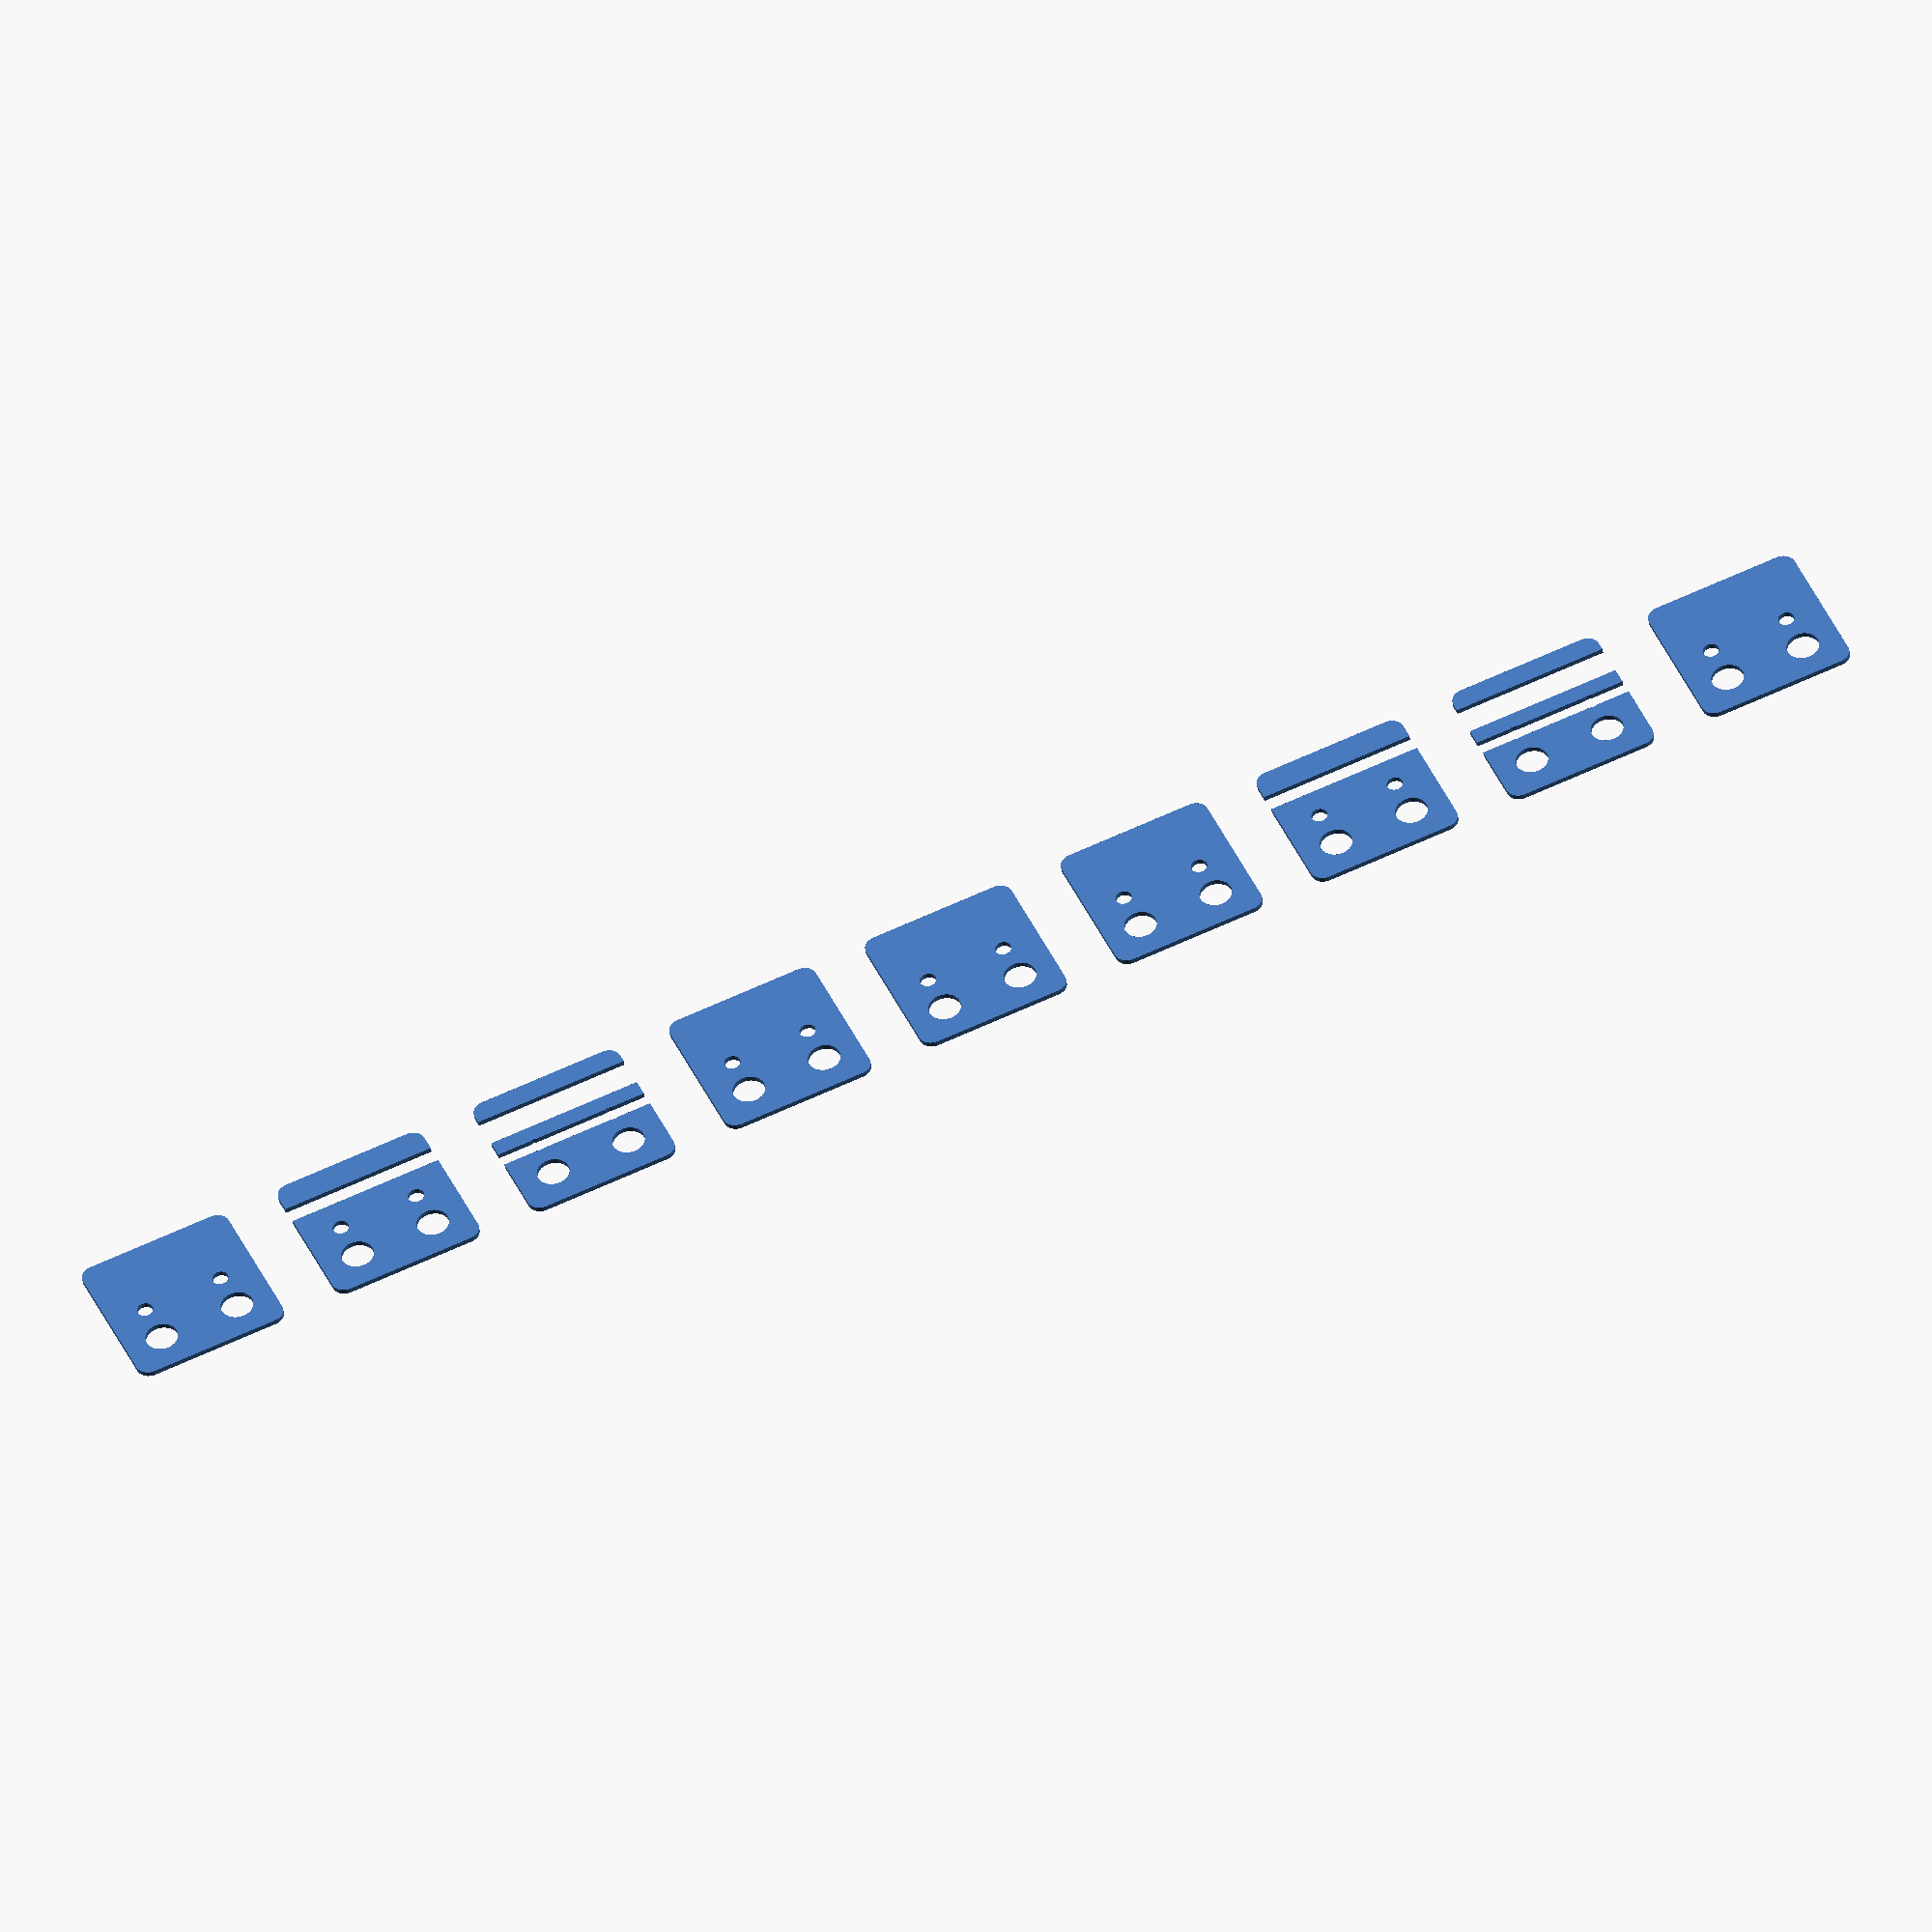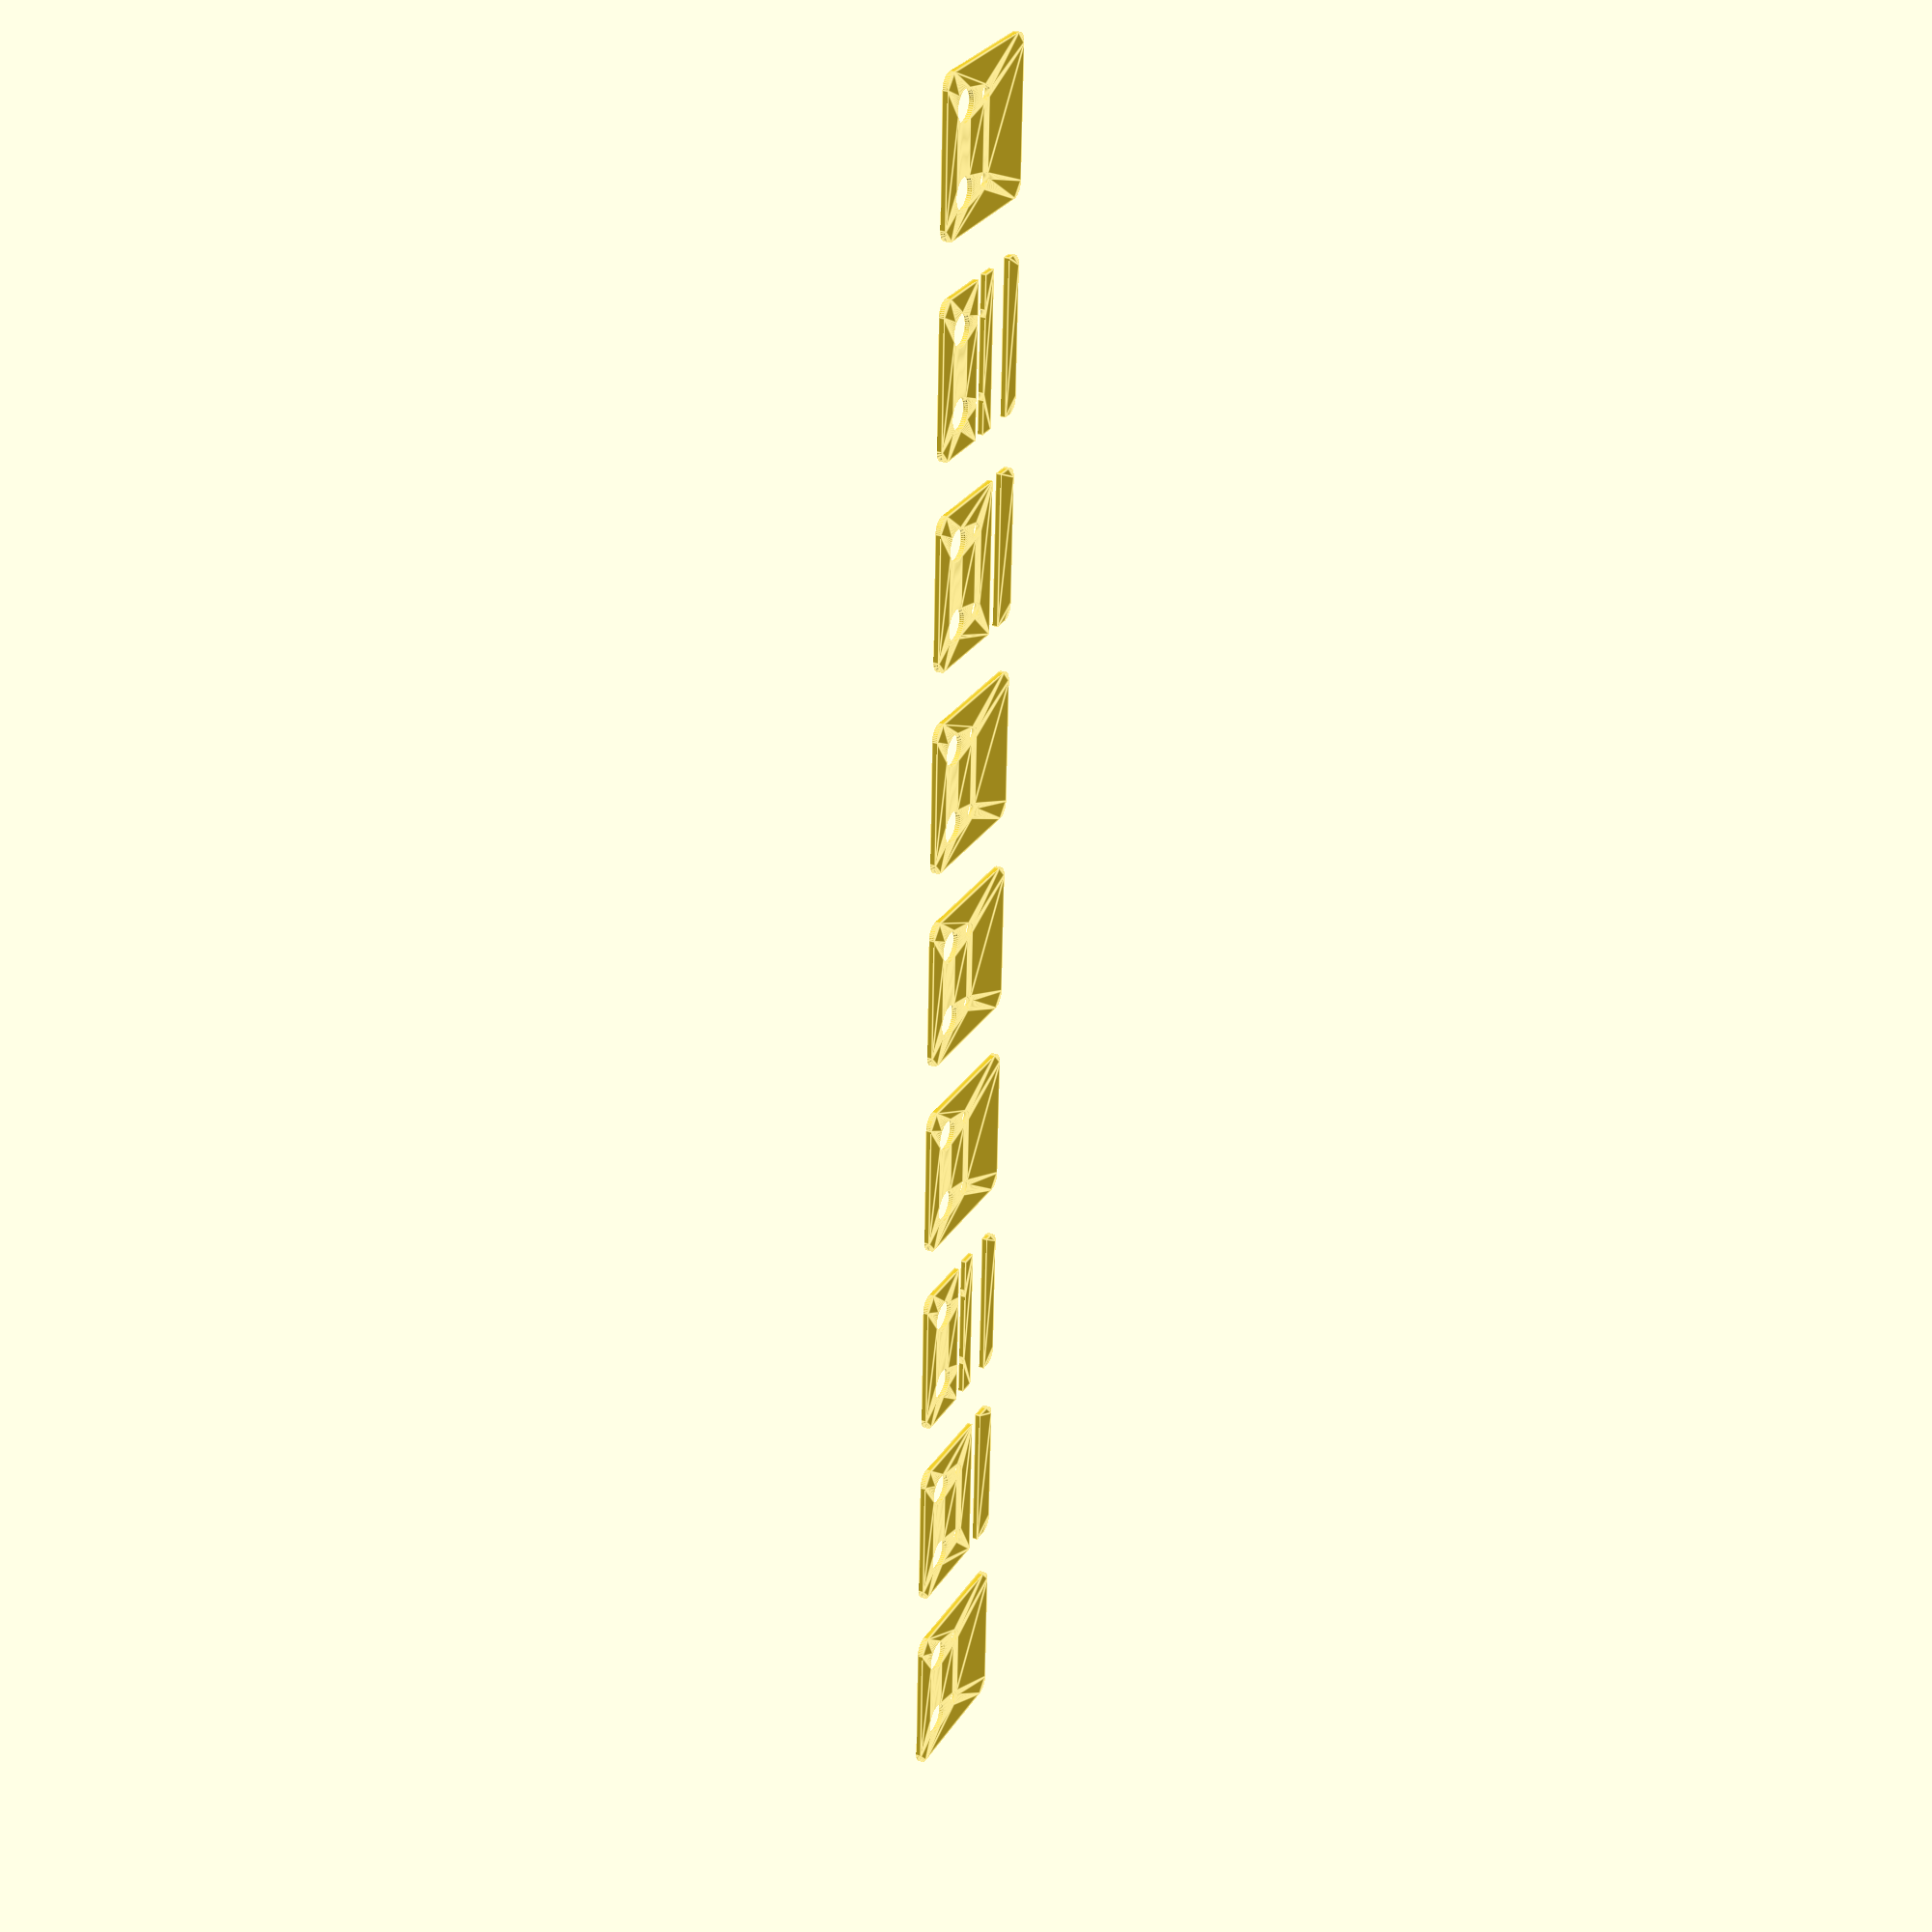
<openscad>
$fn = 50;


union() {
	translate(v = [0, 0, 0]) {
		projection() {
			intersection() {
				translate(v = [-500, -500, -13.0000000000]) {
					cube(size = [1000, 1000, 0.1000000000]);
				}
				difference() {
					union() {
						*color(alpha = 1.0000000000, c = "gray") {
							translate(v = [0, 7, 0]) {
								linear_extrude(height = 1) {
									text(font = "Arial:style=Bold", halign = "center", size = 4.5000000000, text = "COMMENT plate main", valign = "center");
								}
							}
						}
						translate(v = [0, 0, -14.5000000000]) {
							hull() {
								translate(v = [-12.0000000000, 12.0000000000, 0]) {
									cylinder(h = 29, r = 2.5000000000);
								}
								translate(v = [12.0000000000, 12.0000000000, 0]) {
									cylinder(h = 29, r = 2.5000000000);
								}
								translate(v = [-12.0000000000, -12.0000000000, 0]) {
									cylinder(h = 29, r = 2.5000000000);
								}
								translate(v = [12.0000000000, -12.0000000000, 0]) {
									cylinder(h = 29, r = 2.5000000000);
								}
							}
						}
					}
					union() {
						translate(v = [7.5000000000, -7.5000000000, -7.5000000000]) {
							rotate(a = [0, 0, 0]) {
								difference() {
									union() {
										translate(v = [0, 0, -125.0000000000]) {
											cylinder(h = 250, r = 3.0000000000);
										}
									}
									union();
								}
							}
						}
						translate(v = [7.5000000000, -7.5000000000, 7.5000000000]) {
							rotate(a = [0, 0, 0]) {
								difference() {
									union() {
										translate(v = [0, 0, -125.0000000000]) {
											cylinder(h = 250, r = 3.0000000000);
										}
									}
									union();
								}
							}
						}
						translate(v = [7.5000000000, 7.5000000000, -7.5000000000]) {
							rotate(a = [0, 0, 0]) {
								difference() {
									union() {
										translate(v = [0, 0, -125.0000000000]) {
											cylinder(h = 250, r = 3.0000000000);
										}
									}
									union();
								}
							}
						}
						translate(v = [7.5000000000, 7.5000000000, 7.5000000000]) {
							rotate(a = [0, 0, 0]) {
								difference() {
									union() {
										translate(v = [0, 0, -125.0000000000]) {
											cylinder(h = 250, r = 3.0000000000);
										}
									}
									union();
								}
							}
						}
						translate(v = [-7.5000000000, -7.5000000000, -7.5000000000]) {
							rotate(a = [90, 0, 0]) {
								difference() {
									union() {
										translate(v = [0, 0, -125.0000000000]) {
											cylinder(h = 250, r = 3.0000000000);
										}
									}
									union();
								}
							}
						}
						translate(v = [-7.5000000000, -7.5000000000, 7.5000000000]) {
							rotate(a = [90, 0, 0]) {
								difference() {
									union() {
										translate(v = [0, 0, -125.0000000000]) {
											cylinder(h = 250, r = 3.0000000000);
										}
									}
									union();
								}
							}
						}
						translate(v = [-7.5000000000, 7.5000000000, -7.5000000000]) {
							rotate(a = [90, 0, 0]) {
								difference() {
									union() {
										translate(v = [0, 0, -125.0000000000]) {
											cylinder(h = 250, r = 3.0000000000);
										}
									}
									union();
								}
							}
						}
						translate(v = [-7.5000000000, 7.5000000000, 7.5000000000]) {
							rotate(a = [90, 0, 0]) {
								difference() {
									union() {
										translate(v = [0, 0, -125.0000000000]) {
											cylinder(h = 250, r = 3.0000000000);
										}
									}
									union();
								}
							}
						}
						translate(v = [0.0000000000, -7.5000000000, -7.5000000000]) {
							rotate(a = [0, 0, 0]) {
								difference() {
									union() {
										translate(v = [0, 0, -125.0000000000]) {
											cylinder(h = 250, r = 1.5000000000);
										}
									}
									union();
								}
							}
						}
						translate(v = [0.0000000000, -7.5000000000, 7.5000000000]) {
							rotate(a = [0, 0, 0]) {
								difference() {
									union() {
										translate(v = [0, 0, -125.0000000000]) {
											cylinder(h = 250, r = 1.5000000000);
										}
									}
									union();
								}
							}
						}
						translate(v = [0.0000000000, 7.5000000000, -7.5000000000]) {
							rotate(a = [0, 0, 0]) {
								difference() {
									union() {
										translate(v = [0, 0, -125.0000000000]) {
											cylinder(h = 250, r = 1.5000000000);
										}
									}
									union();
								}
							}
						}
						translate(v = [0.0000000000, 7.5000000000, 7.5000000000]) {
							rotate(a = [0, 0, 0]) {
								difference() {
									union() {
										translate(v = [0, 0, -125.0000000000]) {
											cylinder(h = 250, r = 1.5000000000);
										}
									}
									union();
								}
							}
						}
						translate(v = [0.0000000000, -7.5000000000, -7.5000000000]) {
							rotate(a = [90, 0, 0]) {
								difference() {
									union() {
										translate(v = [0, 0, -125.0000000000]) {
											cylinder(h = 250, r = 1.5000000000);
										}
									}
									union();
								}
							}
						}
						translate(v = [0.0000000000, -7.5000000000, 7.5000000000]) {
							rotate(a = [90, 0, 0]) {
								difference() {
									union() {
										translate(v = [0, 0, -125.0000000000]) {
											cylinder(h = 250, r = 1.5000000000);
										}
									}
									union();
								}
							}
						}
						translate(v = [0.0000000000, 7.5000000000, -7.5000000000]) {
							rotate(a = [90, 0, 0]) {
								difference() {
									union() {
										translate(v = [0, 0, -125.0000000000]) {
											cylinder(h = 250, r = 1.5000000000);
										}
									}
									union();
								}
							}
						}
						translate(v = [0.0000000000, 7.5000000000, 7.5000000000]) {
							rotate(a = [90, 0, 0]) {
								difference() {
									union() {
										translate(v = [0, 0, -125.0000000000]) {
											cylinder(h = 250, r = 1.5000000000);
										}
									}
									union();
								}
							}
						}
					}
				}
			}
		}
	}
	translate(v = [0, 39, 0]) {
		projection() {
			intersection() {
				translate(v = [-500, -500, -10.0000000000]) {
					cube(size = [1000, 1000, 0.1000000000]);
				}
				difference() {
					union() {
						*color(alpha = 1.0000000000, c = "gray") {
							translate(v = [0, 7, 0]) {
								linear_extrude(height = 1) {
									text(font = "Arial:style=Bold", halign = "center", size = 4.5000000000, text = "COMMENT plate main", valign = "center");
								}
							}
						}
						translate(v = [0, 0, -14.5000000000]) {
							hull() {
								translate(v = [-12.0000000000, 12.0000000000, 0]) {
									cylinder(h = 29, r = 2.5000000000);
								}
								translate(v = [12.0000000000, 12.0000000000, 0]) {
									cylinder(h = 29, r = 2.5000000000);
								}
								translate(v = [-12.0000000000, -12.0000000000, 0]) {
									cylinder(h = 29, r = 2.5000000000);
								}
								translate(v = [12.0000000000, -12.0000000000, 0]) {
									cylinder(h = 29, r = 2.5000000000);
								}
							}
						}
					}
					union() {
						translate(v = [7.5000000000, -7.5000000000, -7.5000000000]) {
							rotate(a = [0, 0, 0]) {
								difference() {
									union() {
										translate(v = [0, 0, -125.0000000000]) {
											cylinder(h = 250, r = 3.0000000000);
										}
									}
									union();
								}
							}
						}
						translate(v = [7.5000000000, -7.5000000000, 7.5000000000]) {
							rotate(a = [0, 0, 0]) {
								difference() {
									union() {
										translate(v = [0, 0, -125.0000000000]) {
											cylinder(h = 250, r = 3.0000000000);
										}
									}
									union();
								}
							}
						}
						translate(v = [7.5000000000, 7.5000000000, -7.5000000000]) {
							rotate(a = [0, 0, 0]) {
								difference() {
									union() {
										translate(v = [0, 0, -125.0000000000]) {
											cylinder(h = 250, r = 3.0000000000);
										}
									}
									union();
								}
							}
						}
						translate(v = [7.5000000000, 7.5000000000, 7.5000000000]) {
							rotate(a = [0, 0, 0]) {
								difference() {
									union() {
										translate(v = [0, 0, -125.0000000000]) {
											cylinder(h = 250, r = 3.0000000000);
										}
									}
									union();
								}
							}
						}
						translate(v = [-7.5000000000, -7.5000000000, -7.5000000000]) {
							rotate(a = [90, 0, 0]) {
								difference() {
									union() {
										translate(v = [0, 0, -125.0000000000]) {
											cylinder(h = 250, r = 3.0000000000);
										}
									}
									union();
								}
							}
						}
						translate(v = [-7.5000000000, -7.5000000000, 7.5000000000]) {
							rotate(a = [90, 0, 0]) {
								difference() {
									union() {
										translate(v = [0, 0, -125.0000000000]) {
											cylinder(h = 250, r = 3.0000000000);
										}
									}
									union();
								}
							}
						}
						translate(v = [-7.5000000000, 7.5000000000, -7.5000000000]) {
							rotate(a = [90, 0, 0]) {
								difference() {
									union() {
										translate(v = [0, 0, -125.0000000000]) {
											cylinder(h = 250, r = 3.0000000000);
										}
									}
									union();
								}
							}
						}
						translate(v = [-7.5000000000, 7.5000000000, 7.5000000000]) {
							rotate(a = [90, 0, 0]) {
								difference() {
									union() {
										translate(v = [0, 0, -125.0000000000]) {
											cylinder(h = 250, r = 3.0000000000);
										}
									}
									union();
								}
							}
						}
						translate(v = [0.0000000000, -7.5000000000, -7.5000000000]) {
							rotate(a = [0, 0, 0]) {
								difference() {
									union() {
										translate(v = [0, 0, -125.0000000000]) {
											cylinder(h = 250, r = 1.5000000000);
										}
									}
									union();
								}
							}
						}
						translate(v = [0.0000000000, -7.5000000000, 7.5000000000]) {
							rotate(a = [0, 0, 0]) {
								difference() {
									union() {
										translate(v = [0, 0, -125.0000000000]) {
											cylinder(h = 250, r = 1.5000000000);
										}
									}
									union();
								}
							}
						}
						translate(v = [0.0000000000, 7.5000000000, -7.5000000000]) {
							rotate(a = [0, 0, 0]) {
								difference() {
									union() {
										translate(v = [0, 0, -125.0000000000]) {
											cylinder(h = 250, r = 1.5000000000);
										}
									}
									union();
								}
							}
						}
						translate(v = [0.0000000000, 7.5000000000, 7.5000000000]) {
							rotate(a = [0, 0, 0]) {
								difference() {
									union() {
										translate(v = [0, 0, -125.0000000000]) {
											cylinder(h = 250, r = 1.5000000000);
										}
									}
									union();
								}
							}
						}
						translate(v = [0.0000000000, -7.5000000000, -7.5000000000]) {
							rotate(a = [90, 0, 0]) {
								difference() {
									union() {
										translate(v = [0, 0, -125.0000000000]) {
											cylinder(h = 250, r = 1.5000000000);
										}
									}
									union();
								}
							}
						}
						translate(v = [0.0000000000, -7.5000000000, 7.5000000000]) {
							rotate(a = [90, 0, 0]) {
								difference() {
									union() {
										translate(v = [0, 0, -125.0000000000]) {
											cylinder(h = 250, r = 1.5000000000);
										}
									}
									union();
								}
							}
						}
						translate(v = [0.0000000000, 7.5000000000, -7.5000000000]) {
							rotate(a = [90, 0, 0]) {
								difference() {
									union() {
										translate(v = [0, 0, -125.0000000000]) {
											cylinder(h = 250, r = 1.5000000000);
										}
									}
									union();
								}
							}
						}
						translate(v = [0.0000000000, 7.5000000000, 7.5000000000]) {
							rotate(a = [90, 0, 0]) {
								difference() {
									union() {
										translate(v = [0, 0, -125.0000000000]) {
											cylinder(h = 250, r = 1.5000000000);
										}
									}
									union();
								}
							}
						}
					}
				}
			}
		}
	}
	translate(v = [0, 78, 0]) {
		projection() {
			intersection() {
				translate(v = [-500, -500, -7.0000000000]) {
					cube(size = [1000, 1000, 0.1000000000]);
				}
				difference() {
					union() {
						*color(alpha = 1.0000000000, c = "gray") {
							translate(v = [0, 7, 0]) {
								linear_extrude(height = 1) {
									text(font = "Arial:style=Bold", halign = "center", size = 4.5000000000, text = "COMMENT plate main", valign = "center");
								}
							}
						}
						translate(v = [0, 0, -14.5000000000]) {
							hull() {
								translate(v = [-12.0000000000, 12.0000000000, 0]) {
									cylinder(h = 29, r = 2.5000000000);
								}
								translate(v = [12.0000000000, 12.0000000000, 0]) {
									cylinder(h = 29, r = 2.5000000000);
								}
								translate(v = [-12.0000000000, -12.0000000000, 0]) {
									cylinder(h = 29, r = 2.5000000000);
								}
								translate(v = [12.0000000000, -12.0000000000, 0]) {
									cylinder(h = 29, r = 2.5000000000);
								}
							}
						}
					}
					union() {
						translate(v = [7.5000000000, -7.5000000000, -7.5000000000]) {
							rotate(a = [0, 0, 0]) {
								difference() {
									union() {
										translate(v = [0, 0, -125.0000000000]) {
											cylinder(h = 250, r = 3.0000000000);
										}
									}
									union();
								}
							}
						}
						translate(v = [7.5000000000, -7.5000000000, 7.5000000000]) {
							rotate(a = [0, 0, 0]) {
								difference() {
									union() {
										translate(v = [0, 0, -125.0000000000]) {
											cylinder(h = 250, r = 3.0000000000);
										}
									}
									union();
								}
							}
						}
						translate(v = [7.5000000000, 7.5000000000, -7.5000000000]) {
							rotate(a = [0, 0, 0]) {
								difference() {
									union() {
										translate(v = [0, 0, -125.0000000000]) {
											cylinder(h = 250, r = 3.0000000000);
										}
									}
									union();
								}
							}
						}
						translate(v = [7.5000000000, 7.5000000000, 7.5000000000]) {
							rotate(a = [0, 0, 0]) {
								difference() {
									union() {
										translate(v = [0, 0, -125.0000000000]) {
											cylinder(h = 250, r = 3.0000000000);
										}
									}
									union();
								}
							}
						}
						translate(v = [-7.5000000000, -7.5000000000, -7.5000000000]) {
							rotate(a = [90, 0, 0]) {
								difference() {
									union() {
										translate(v = [0, 0, -125.0000000000]) {
											cylinder(h = 250, r = 3.0000000000);
										}
									}
									union();
								}
							}
						}
						translate(v = [-7.5000000000, -7.5000000000, 7.5000000000]) {
							rotate(a = [90, 0, 0]) {
								difference() {
									union() {
										translate(v = [0, 0, -125.0000000000]) {
											cylinder(h = 250, r = 3.0000000000);
										}
									}
									union();
								}
							}
						}
						translate(v = [-7.5000000000, 7.5000000000, -7.5000000000]) {
							rotate(a = [90, 0, 0]) {
								difference() {
									union() {
										translate(v = [0, 0, -125.0000000000]) {
											cylinder(h = 250, r = 3.0000000000);
										}
									}
									union();
								}
							}
						}
						translate(v = [-7.5000000000, 7.5000000000, 7.5000000000]) {
							rotate(a = [90, 0, 0]) {
								difference() {
									union() {
										translate(v = [0, 0, -125.0000000000]) {
											cylinder(h = 250, r = 3.0000000000);
										}
									}
									union();
								}
							}
						}
						translate(v = [0.0000000000, -7.5000000000, -7.5000000000]) {
							rotate(a = [0, 0, 0]) {
								difference() {
									union() {
										translate(v = [0, 0, -125.0000000000]) {
											cylinder(h = 250, r = 1.5000000000);
										}
									}
									union();
								}
							}
						}
						translate(v = [0.0000000000, -7.5000000000, 7.5000000000]) {
							rotate(a = [0, 0, 0]) {
								difference() {
									union() {
										translate(v = [0, 0, -125.0000000000]) {
											cylinder(h = 250, r = 1.5000000000);
										}
									}
									union();
								}
							}
						}
						translate(v = [0.0000000000, 7.5000000000, -7.5000000000]) {
							rotate(a = [0, 0, 0]) {
								difference() {
									union() {
										translate(v = [0, 0, -125.0000000000]) {
											cylinder(h = 250, r = 1.5000000000);
										}
									}
									union();
								}
							}
						}
						translate(v = [0.0000000000, 7.5000000000, 7.5000000000]) {
							rotate(a = [0, 0, 0]) {
								difference() {
									union() {
										translate(v = [0, 0, -125.0000000000]) {
											cylinder(h = 250, r = 1.5000000000);
										}
									}
									union();
								}
							}
						}
						translate(v = [0.0000000000, -7.5000000000, -7.5000000000]) {
							rotate(a = [90, 0, 0]) {
								difference() {
									union() {
										translate(v = [0, 0, -125.0000000000]) {
											cylinder(h = 250, r = 1.5000000000);
										}
									}
									union();
								}
							}
						}
						translate(v = [0.0000000000, -7.5000000000, 7.5000000000]) {
							rotate(a = [90, 0, 0]) {
								difference() {
									union() {
										translate(v = [0, 0, -125.0000000000]) {
											cylinder(h = 250, r = 1.5000000000);
										}
									}
									union();
								}
							}
						}
						translate(v = [0.0000000000, 7.5000000000, -7.5000000000]) {
							rotate(a = [90, 0, 0]) {
								difference() {
									union() {
										translate(v = [0, 0, -125.0000000000]) {
											cylinder(h = 250, r = 1.5000000000);
										}
									}
									union();
								}
							}
						}
						translate(v = [0.0000000000, 7.5000000000, 7.5000000000]) {
							rotate(a = [90, 0, 0]) {
								difference() {
									union() {
										translate(v = [0, 0, -125.0000000000]) {
											cylinder(h = 250, r = 1.5000000000);
										}
									}
									union();
								}
							}
						}
					}
				}
			}
		}
	}
	translate(v = [0, 117, 0]) {
		projection() {
			intersection() {
				translate(v = [-500, -500, -4.0000000000]) {
					cube(size = [1000, 1000, 0.1000000000]);
				}
				difference() {
					union() {
						*color(alpha = 1.0000000000, c = "gray") {
							translate(v = [0, 7, 0]) {
								linear_extrude(height = 1) {
									text(font = "Arial:style=Bold", halign = "center", size = 4.5000000000, text = "COMMENT plate main", valign = "center");
								}
							}
						}
						translate(v = [0, 0, -14.5000000000]) {
							hull() {
								translate(v = [-12.0000000000, 12.0000000000, 0]) {
									cylinder(h = 29, r = 2.5000000000);
								}
								translate(v = [12.0000000000, 12.0000000000, 0]) {
									cylinder(h = 29, r = 2.5000000000);
								}
								translate(v = [-12.0000000000, -12.0000000000, 0]) {
									cylinder(h = 29, r = 2.5000000000);
								}
								translate(v = [12.0000000000, -12.0000000000, 0]) {
									cylinder(h = 29, r = 2.5000000000);
								}
							}
						}
					}
					union() {
						translate(v = [7.5000000000, -7.5000000000, -7.5000000000]) {
							rotate(a = [0, 0, 0]) {
								difference() {
									union() {
										translate(v = [0, 0, -125.0000000000]) {
											cylinder(h = 250, r = 3.0000000000);
										}
									}
									union();
								}
							}
						}
						translate(v = [7.5000000000, -7.5000000000, 7.5000000000]) {
							rotate(a = [0, 0, 0]) {
								difference() {
									union() {
										translate(v = [0, 0, -125.0000000000]) {
											cylinder(h = 250, r = 3.0000000000);
										}
									}
									union();
								}
							}
						}
						translate(v = [7.5000000000, 7.5000000000, -7.5000000000]) {
							rotate(a = [0, 0, 0]) {
								difference() {
									union() {
										translate(v = [0, 0, -125.0000000000]) {
											cylinder(h = 250, r = 3.0000000000);
										}
									}
									union();
								}
							}
						}
						translate(v = [7.5000000000, 7.5000000000, 7.5000000000]) {
							rotate(a = [0, 0, 0]) {
								difference() {
									union() {
										translate(v = [0, 0, -125.0000000000]) {
											cylinder(h = 250, r = 3.0000000000);
										}
									}
									union();
								}
							}
						}
						translate(v = [-7.5000000000, -7.5000000000, -7.5000000000]) {
							rotate(a = [90, 0, 0]) {
								difference() {
									union() {
										translate(v = [0, 0, -125.0000000000]) {
											cylinder(h = 250, r = 3.0000000000);
										}
									}
									union();
								}
							}
						}
						translate(v = [-7.5000000000, -7.5000000000, 7.5000000000]) {
							rotate(a = [90, 0, 0]) {
								difference() {
									union() {
										translate(v = [0, 0, -125.0000000000]) {
											cylinder(h = 250, r = 3.0000000000);
										}
									}
									union();
								}
							}
						}
						translate(v = [-7.5000000000, 7.5000000000, -7.5000000000]) {
							rotate(a = [90, 0, 0]) {
								difference() {
									union() {
										translate(v = [0, 0, -125.0000000000]) {
											cylinder(h = 250, r = 3.0000000000);
										}
									}
									union();
								}
							}
						}
						translate(v = [-7.5000000000, 7.5000000000, 7.5000000000]) {
							rotate(a = [90, 0, 0]) {
								difference() {
									union() {
										translate(v = [0, 0, -125.0000000000]) {
											cylinder(h = 250, r = 3.0000000000);
										}
									}
									union();
								}
							}
						}
						translate(v = [0.0000000000, -7.5000000000, -7.5000000000]) {
							rotate(a = [0, 0, 0]) {
								difference() {
									union() {
										translate(v = [0, 0, -125.0000000000]) {
											cylinder(h = 250, r = 1.5000000000);
										}
									}
									union();
								}
							}
						}
						translate(v = [0.0000000000, -7.5000000000, 7.5000000000]) {
							rotate(a = [0, 0, 0]) {
								difference() {
									union() {
										translate(v = [0, 0, -125.0000000000]) {
											cylinder(h = 250, r = 1.5000000000);
										}
									}
									union();
								}
							}
						}
						translate(v = [0.0000000000, 7.5000000000, -7.5000000000]) {
							rotate(a = [0, 0, 0]) {
								difference() {
									union() {
										translate(v = [0, 0, -125.0000000000]) {
											cylinder(h = 250, r = 1.5000000000);
										}
									}
									union();
								}
							}
						}
						translate(v = [0.0000000000, 7.5000000000, 7.5000000000]) {
							rotate(a = [0, 0, 0]) {
								difference() {
									union() {
										translate(v = [0, 0, -125.0000000000]) {
											cylinder(h = 250, r = 1.5000000000);
										}
									}
									union();
								}
							}
						}
						translate(v = [0.0000000000, -7.5000000000, -7.5000000000]) {
							rotate(a = [90, 0, 0]) {
								difference() {
									union() {
										translate(v = [0, 0, -125.0000000000]) {
											cylinder(h = 250, r = 1.5000000000);
										}
									}
									union();
								}
							}
						}
						translate(v = [0.0000000000, -7.5000000000, 7.5000000000]) {
							rotate(a = [90, 0, 0]) {
								difference() {
									union() {
										translate(v = [0, 0, -125.0000000000]) {
											cylinder(h = 250, r = 1.5000000000);
										}
									}
									union();
								}
							}
						}
						translate(v = [0.0000000000, 7.5000000000, -7.5000000000]) {
							rotate(a = [90, 0, 0]) {
								difference() {
									union() {
										translate(v = [0, 0, -125.0000000000]) {
											cylinder(h = 250, r = 1.5000000000);
										}
									}
									union();
								}
							}
						}
						translate(v = [0.0000000000, 7.5000000000, 7.5000000000]) {
							rotate(a = [90, 0, 0]) {
								difference() {
									union() {
										translate(v = [0, 0, -125.0000000000]) {
											cylinder(h = 250, r = 1.5000000000);
										}
									}
									union();
								}
							}
						}
					}
				}
			}
		}
	}
	translate(v = [0, 156, 0]) {
		projection() {
			intersection() {
				translate(v = [-500, -500, -1.0000000000]) {
					cube(size = [1000, 1000, 0.1000000000]);
				}
				difference() {
					union() {
						*color(alpha = 1.0000000000, c = "gray") {
							translate(v = [0, 7, 0]) {
								linear_extrude(height = 1) {
									text(font = "Arial:style=Bold", halign = "center", size = 4.5000000000, text = "COMMENT plate main", valign = "center");
								}
							}
						}
						translate(v = [0, 0, -14.5000000000]) {
							hull() {
								translate(v = [-12.0000000000, 12.0000000000, 0]) {
									cylinder(h = 29, r = 2.5000000000);
								}
								translate(v = [12.0000000000, 12.0000000000, 0]) {
									cylinder(h = 29, r = 2.5000000000);
								}
								translate(v = [-12.0000000000, -12.0000000000, 0]) {
									cylinder(h = 29, r = 2.5000000000);
								}
								translate(v = [12.0000000000, -12.0000000000, 0]) {
									cylinder(h = 29, r = 2.5000000000);
								}
							}
						}
					}
					union() {
						translate(v = [7.5000000000, -7.5000000000, -7.5000000000]) {
							rotate(a = [0, 0, 0]) {
								difference() {
									union() {
										translate(v = [0, 0, -125.0000000000]) {
											cylinder(h = 250, r = 3.0000000000);
										}
									}
									union();
								}
							}
						}
						translate(v = [7.5000000000, -7.5000000000, 7.5000000000]) {
							rotate(a = [0, 0, 0]) {
								difference() {
									union() {
										translate(v = [0, 0, -125.0000000000]) {
											cylinder(h = 250, r = 3.0000000000);
										}
									}
									union();
								}
							}
						}
						translate(v = [7.5000000000, 7.5000000000, -7.5000000000]) {
							rotate(a = [0, 0, 0]) {
								difference() {
									union() {
										translate(v = [0, 0, -125.0000000000]) {
											cylinder(h = 250, r = 3.0000000000);
										}
									}
									union();
								}
							}
						}
						translate(v = [7.5000000000, 7.5000000000, 7.5000000000]) {
							rotate(a = [0, 0, 0]) {
								difference() {
									union() {
										translate(v = [0, 0, -125.0000000000]) {
											cylinder(h = 250, r = 3.0000000000);
										}
									}
									union();
								}
							}
						}
						translate(v = [-7.5000000000, -7.5000000000, -7.5000000000]) {
							rotate(a = [90, 0, 0]) {
								difference() {
									union() {
										translate(v = [0, 0, -125.0000000000]) {
											cylinder(h = 250, r = 3.0000000000);
										}
									}
									union();
								}
							}
						}
						translate(v = [-7.5000000000, -7.5000000000, 7.5000000000]) {
							rotate(a = [90, 0, 0]) {
								difference() {
									union() {
										translate(v = [0, 0, -125.0000000000]) {
											cylinder(h = 250, r = 3.0000000000);
										}
									}
									union();
								}
							}
						}
						translate(v = [-7.5000000000, 7.5000000000, -7.5000000000]) {
							rotate(a = [90, 0, 0]) {
								difference() {
									union() {
										translate(v = [0, 0, -125.0000000000]) {
											cylinder(h = 250, r = 3.0000000000);
										}
									}
									union();
								}
							}
						}
						translate(v = [-7.5000000000, 7.5000000000, 7.5000000000]) {
							rotate(a = [90, 0, 0]) {
								difference() {
									union() {
										translate(v = [0, 0, -125.0000000000]) {
											cylinder(h = 250, r = 3.0000000000);
										}
									}
									union();
								}
							}
						}
						translate(v = [0.0000000000, -7.5000000000, -7.5000000000]) {
							rotate(a = [0, 0, 0]) {
								difference() {
									union() {
										translate(v = [0, 0, -125.0000000000]) {
											cylinder(h = 250, r = 1.5000000000);
										}
									}
									union();
								}
							}
						}
						translate(v = [0.0000000000, -7.5000000000, 7.5000000000]) {
							rotate(a = [0, 0, 0]) {
								difference() {
									union() {
										translate(v = [0, 0, -125.0000000000]) {
											cylinder(h = 250, r = 1.5000000000);
										}
									}
									union();
								}
							}
						}
						translate(v = [0.0000000000, 7.5000000000, -7.5000000000]) {
							rotate(a = [0, 0, 0]) {
								difference() {
									union() {
										translate(v = [0, 0, -125.0000000000]) {
											cylinder(h = 250, r = 1.5000000000);
										}
									}
									union();
								}
							}
						}
						translate(v = [0.0000000000, 7.5000000000, 7.5000000000]) {
							rotate(a = [0, 0, 0]) {
								difference() {
									union() {
										translate(v = [0, 0, -125.0000000000]) {
											cylinder(h = 250, r = 1.5000000000);
										}
									}
									union();
								}
							}
						}
						translate(v = [0.0000000000, -7.5000000000, -7.5000000000]) {
							rotate(a = [90, 0, 0]) {
								difference() {
									union() {
										translate(v = [0, 0, -125.0000000000]) {
											cylinder(h = 250, r = 1.5000000000);
										}
									}
									union();
								}
							}
						}
						translate(v = [0.0000000000, -7.5000000000, 7.5000000000]) {
							rotate(a = [90, 0, 0]) {
								difference() {
									union() {
										translate(v = [0, 0, -125.0000000000]) {
											cylinder(h = 250, r = 1.5000000000);
										}
									}
									union();
								}
							}
						}
						translate(v = [0.0000000000, 7.5000000000, -7.5000000000]) {
							rotate(a = [90, 0, 0]) {
								difference() {
									union() {
										translate(v = [0, 0, -125.0000000000]) {
											cylinder(h = 250, r = 1.5000000000);
										}
									}
									union();
								}
							}
						}
						translate(v = [0.0000000000, 7.5000000000, 7.5000000000]) {
							rotate(a = [90, 0, 0]) {
								difference() {
									union() {
										translate(v = [0, 0, -125.0000000000]) {
											cylinder(h = 250, r = 1.5000000000);
										}
									}
									union();
								}
							}
						}
					}
				}
			}
		}
	}
	translate(v = [0, 195, 0]) {
		projection() {
			intersection() {
				translate(v = [-500, -500, 2.0000000000]) {
					cube(size = [1000, 1000, 0.1000000000]);
				}
				difference() {
					union() {
						*color(alpha = 1.0000000000, c = "gray") {
							translate(v = [0, 7, 0]) {
								linear_extrude(height = 1) {
									text(font = "Arial:style=Bold", halign = "center", size = 4.5000000000, text = "COMMENT plate main", valign = "center");
								}
							}
						}
						translate(v = [0, 0, -14.5000000000]) {
							hull() {
								translate(v = [-12.0000000000, 12.0000000000, 0]) {
									cylinder(h = 29, r = 2.5000000000);
								}
								translate(v = [12.0000000000, 12.0000000000, 0]) {
									cylinder(h = 29, r = 2.5000000000);
								}
								translate(v = [-12.0000000000, -12.0000000000, 0]) {
									cylinder(h = 29, r = 2.5000000000);
								}
								translate(v = [12.0000000000, -12.0000000000, 0]) {
									cylinder(h = 29, r = 2.5000000000);
								}
							}
						}
					}
					union() {
						translate(v = [7.5000000000, -7.5000000000, -7.5000000000]) {
							rotate(a = [0, 0, 0]) {
								difference() {
									union() {
										translate(v = [0, 0, -125.0000000000]) {
											cylinder(h = 250, r = 3.0000000000);
										}
									}
									union();
								}
							}
						}
						translate(v = [7.5000000000, -7.5000000000, 7.5000000000]) {
							rotate(a = [0, 0, 0]) {
								difference() {
									union() {
										translate(v = [0, 0, -125.0000000000]) {
											cylinder(h = 250, r = 3.0000000000);
										}
									}
									union();
								}
							}
						}
						translate(v = [7.5000000000, 7.5000000000, -7.5000000000]) {
							rotate(a = [0, 0, 0]) {
								difference() {
									union() {
										translate(v = [0, 0, -125.0000000000]) {
											cylinder(h = 250, r = 3.0000000000);
										}
									}
									union();
								}
							}
						}
						translate(v = [7.5000000000, 7.5000000000, 7.5000000000]) {
							rotate(a = [0, 0, 0]) {
								difference() {
									union() {
										translate(v = [0, 0, -125.0000000000]) {
											cylinder(h = 250, r = 3.0000000000);
										}
									}
									union();
								}
							}
						}
						translate(v = [-7.5000000000, -7.5000000000, -7.5000000000]) {
							rotate(a = [90, 0, 0]) {
								difference() {
									union() {
										translate(v = [0, 0, -125.0000000000]) {
											cylinder(h = 250, r = 3.0000000000);
										}
									}
									union();
								}
							}
						}
						translate(v = [-7.5000000000, -7.5000000000, 7.5000000000]) {
							rotate(a = [90, 0, 0]) {
								difference() {
									union() {
										translate(v = [0, 0, -125.0000000000]) {
											cylinder(h = 250, r = 3.0000000000);
										}
									}
									union();
								}
							}
						}
						translate(v = [-7.5000000000, 7.5000000000, -7.5000000000]) {
							rotate(a = [90, 0, 0]) {
								difference() {
									union() {
										translate(v = [0, 0, -125.0000000000]) {
											cylinder(h = 250, r = 3.0000000000);
										}
									}
									union();
								}
							}
						}
						translate(v = [-7.5000000000, 7.5000000000, 7.5000000000]) {
							rotate(a = [90, 0, 0]) {
								difference() {
									union() {
										translate(v = [0, 0, -125.0000000000]) {
											cylinder(h = 250, r = 3.0000000000);
										}
									}
									union();
								}
							}
						}
						translate(v = [0.0000000000, -7.5000000000, -7.5000000000]) {
							rotate(a = [0, 0, 0]) {
								difference() {
									union() {
										translate(v = [0, 0, -125.0000000000]) {
											cylinder(h = 250, r = 1.5000000000);
										}
									}
									union();
								}
							}
						}
						translate(v = [0.0000000000, -7.5000000000, 7.5000000000]) {
							rotate(a = [0, 0, 0]) {
								difference() {
									union() {
										translate(v = [0, 0, -125.0000000000]) {
											cylinder(h = 250, r = 1.5000000000);
										}
									}
									union();
								}
							}
						}
						translate(v = [0.0000000000, 7.5000000000, -7.5000000000]) {
							rotate(a = [0, 0, 0]) {
								difference() {
									union() {
										translate(v = [0, 0, -125.0000000000]) {
											cylinder(h = 250, r = 1.5000000000);
										}
									}
									union();
								}
							}
						}
						translate(v = [0.0000000000, 7.5000000000, 7.5000000000]) {
							rotate(a = [0, 0, 0]) {
								difference() {
									union() {
										translate(v = [0, 0, -125.0000000000]) {
											cylinder(h = 250, r = 1.5000000000);
										}
									}
									union();
								}
							}
						}
						translate(v = [0.0000000000, -7.5000000000, -7.5000000000]) {
							rotate(a = [90, 0, 0]) {
								difference() {
									union() {
										translate(v = [0, 0, -125.0000000000]) {
											cylinder(h = 250, r = 1.5000000000);
										}
									}
									union();
								}
							}
						}
						translate(v = [0.0000000000, -7.5000000000, 7.5000000000]) {
							rotate(a = [90, 0, 0]) {
								difference() {
									union() {
										translate(v = [0, 0, -125.0000000000]) {
											cylinder(h = 250, r = 1.5000000000);
										}
									}
									union();
								}
							}
						}
						translate(v = [0.0000000000, 7.5000000000, -7.5000000000]) {
							rotate(a = [90, 0, 0]) {
								difference() {
									union() {
										translate(v = [0, 0, -125.0000000000]) {
											cylinder(h = 250, r = 1.5000000000);
										}
									}
									union();
								}
							}
						}
						translate(v = [0.0000000000, 7.5000000000, 7.5000000000]) {
							rotate(a = [90, 0, 0]) {
								difference() {
									union() {
										translate(v = [0, 0, -125.0000000000]) {
											cylinder(h = 250, r = 1.5000000000);
										}
									}
									union();
								}
							}
						}
					}
				}
			}
		}
	}
	translate(v = [0, 234, 0]) {
		projection() {
			intersection() {
				translate(v = [-500, -500, 5.0000000000]) {
					cube(size = [1000, 1000, 0.1000000000]);
				}
				difference() {
					union() {
						*color(alpha = 1.0000000000, c = "gray") {
							translate(v = [0, 7, 0]) {
								linear_extrude(height = 1) {
									text(font = "Arial:style=Bold", halign = "center", size = 4.5000000000, text = "COMMENT plate main", valign = "center");
								}
							}
						}
						translate(v = [0, 0, -14.5000000000]) {
							hull() {
								translate(v = [-12.0000000000, 12.0000000000, 0]) {
									cylinder(h = 29, r = 2.5000000000);
								}
								translate(v = [12.0000000000, 12.0000000000, 0]) {
									cylinder(h = 29, r = 2.5000000000);
								}
								translate(v = [-12.0000000000, -12.0000000000, 0]) {
									cylinder(h = 29, r = 2.5000000000);
								}
								translate(v = [12.0000000000, -12.0000000000, 0]) {
									cylinder(h = 29, r = 2.5000000000);
								}
							}
						}
					}
					union() {
						translate(v = [7.5000000000, -7.5000000000, -7.5000000000]) {
							rotate(a = [0, 0, 0]) {
								difference() {
									union() {
										translate(v = [0, 0, -125.0000000000]) {
											cylinder(h = 250, r = 3.0000000000);
										}
									}
									union();
								}
							}
						}
						translate(v = [7.5000000000, -7.5000000000, 7.5000000000]) {
							rotate(a = [0, 0, 0]) {
								difference() {
									union() {
										translate(v = [0, 0, -125.0000000000]) {
											cylinder(h = 250, r = 3.0000000000);
										}
									}
									union();
								}
							}
						}
						translate(v = [7.5000000000, 7.5000000000, -7.5000000000]) {
							rotate(a = [0, 0, 0]) {
								difference() {
									union() {
										translate(v = [0, 0, -125.0000000000]) {
											cylinder(h = 250, r = 3.0000000000);
										}
									}
									union();
								}
							}
						}
						translate(v = [7.5000000000, 7.5000000000, 7.5000000000]) {
							rotate(a = [0, 0, 0]) {
								difference() {
									union() {
										translate(v = [0, 0, -125.0000000000]) {
											cylinder(h = 250, r = 3.0000000000);
										}
									}
									union();
								}
							}
						}
						translate(v = [-7.5000000000, -7.5000000000, -7.5000000000]) {
							rotate(a = [90, 0, 0]) {
								difference() {
									union() {
										translate(v = [0, 0, -125.0000000000]) {
											cylinder(h = 250, r = 3.0000000000);
										}
									}
									union();
								}
							}
						}
						translate(v = [-7.5000000000, -7.5000000000, 7.5000000000]) {
							rotate(a = [90, 0, 0]) {
								difference() {
									union() {
										translate(v = [0, 0, -125.0000000000]) {
											cylinder(h = 250, r = 3.0000000000);
										}
									}
									union();
								}
							}
						}
						translate(v = [-7.5000000000, 7.5000000000, -7.5000000000]) {
							rotate(a = [90, 0, 0]) {
								difference() {
									union() {
										translate(v = [0, 0, -125.0000000000]) {
											cylinder(h = 250, r = 3.0000000000);
										}
									}
									union();
								}
							}
						}
						translate(v = [-7.5000000000, 7.5000000000, 7.5000000000]) {
							rotate(a = [90, 0, 0]) {
								difference() {
									union() {
										translate(v = [0, 0, -125.0000000000]) {
											cylinder(h = 250, r = 3.0000000000);
										}
									}
									union();
								}
							}
						}
						translate(v = [0.0000000000, -7.5000000000, -7.5000000000]) {
							rotate(a = [0, 0, 0]) {
								difference() {
									union() {
										translate(v = [0, 0, -125.0000000000]) {
											cylinder(h = 250, r = 1.5000000000);
										}
									}
									union();
								}
							}
						}
						translate(v = [0.0000000000, -7.5000000000, 7.5000000000]) {
							rotate(a = [0, 0, 0]) {
								difference() {
									union() {
										translate(v = [0, 0, -125.0000000000]) {
											cylinder(h = 250, r = 1.5000000000);
										}
									}
									union();
								}
							}
						}
						translate(v = [0.0000000000, 7.5000000000, -7.5000000000]) {
							rotate(a = [0, 0, 0]) {
								difference() {
									union() {
										translate(v = [0, 0, -125.0000000000]) {
											cylinder(h = 250, r = 1.5000000000);
										}
									}
									union();
								}
							}
						}
						translate(v = [0.0000000000, 7.5000000000, 7.5000000000]) {
							rotate(a = [0, 0, 0]) {
								difference() {
									union() {
										translate(v = [0, 0, -125.0000000000]) {
											cylinder(h = 250, r = 1.5000000000);
										}
									}
									union();
								}
							}
						}
						translate(v = [0.0000000000, -7.5000000000, -7.5000000000]) {
							rotate(a = [90, 0, 0]) {
								difference() {
									union() {
										translate(v = [0, 0, -125.0000000000]) {
											cylinder(h = 250, r = 1.5000000000);
										}
									}
									union();
								}
							}
						}
						translate(v = [0.0000000000, -7.5000000000, 7.5000000000]) {
							rotate(a = [90, 0, 0]) {
								difference() {
									union() {
										translate(v = [0, 0, -125.0000000000]) {
											cylinder(h = 250, r = 1.5000000000);
										}
									}
									union();
								}
							}
						}
						translate(v = [0.0000000000, 7.5000000000, -7.5000000000]) {
							rotate(a = [90, 0, 0]) {
								difference() {
									union() {
										translate(v = [0, 0, -125.0000000000]) {
											cylinder(h = 250, r = 1.5000000000);
										}
									}
									union();
								}
							}
						}
						translate(v = [0.0000000000, 7.5000000000, 7.5000000000]) {
							rotate(a = [90, 0, 0]) {
								difference() {
									union() {
										translate(v = [0, 0, -125.0000000000]) {
											cylinder(h = 250, r = 1.5000000000);
										}
									}
									union();
								}
							}
						}
					}
				}
			}
		}
	}
	translate(v = [0, 273, 0]) {
		projection() {
			intersection() {
				translate(v = [-500, -500, 8.0000000000]) {
					cube(size = [1000, 1000, 0.1000000000]);
				}
				difference() {
					union() {
						*color(alpha = 1.0000000000, c = "gray") {
							translate(v = [0, 7, 0]) {
								linear_extrude(height = 1) {
									text(font = "Arial:style=Bold", halign = "center", size = 4.5000000000, text = "COMMENT plate main", valign = "center");
								}
							}
						}
						translate(v = [0, 0, -14.5000000000]) {
							hull() {
								translate(v = [-12.0000000000, 12.0000000000, 0]) {
									cylinder(h = 29, r = 2.5000000000);
								}
								translate(v = [12.0000000000, 12.0000000000, 0]) {
									cylinder(h = 29, r = 2.5000000000);
								}
								translate(v = [-12.0000000000, -12.0000000000, 0]) {
									cylinder(h = 29, r = 2.5000000000);
								}
								translate(v = [12.0000000000, -12.0000000000, 0]) {
									cylinder(h = 29, r = 2.5000000000);
								}
							}
						}
					}
					union() {
						translate(v = [7.5000000000, -7.5000000000, -7.5000000000]) {
							rotate(a = [0, 0, 0]) {
								difference() {
									union() {
										translate(v = [0, 0, -125.0000000000]) {
											cylinder(h = 250, r = 3.0000000000);
										}
									}
									union();
								}
							}
						}
						translate(v = [7.5000000000, -7.5000000000, 7.5000000000]) {
							rotate(a = [0, 0, 0]) {
								difference() {
									union() {
										translate(v = [0, 0, -125.0000000000]) {
											cylinder(h = 250, r = 3.0000000000);
										}
									}
									union();
								}
							}
						}
						translate(v = [7.5000000000, 7.5000000000, -7.5000000000]) {
							rotate(a = [0, 0, 0]) {
								difference() {
									union() {
										translate(v = [0, 0, -125.0000000000]) {
											cylinder(h = 250, r = 3.0000000000);
										}
									}
									union();
								}
							}
						}
						translate(v = [7.5000000000, 7.5000000000, 7.5000000000]) {
							rotate(a = [0, 0, 0]) {
								difference() {
									union() {
										translate(v = [0, 0, -125.0000000000]) {
											cylinder(h = 250, r = 3.0000000000);
										}
									}
									union();
								}
							}
						}
						translate(v = [-7.5000000000, -7.5000000000, -7.5000000000]) {
							rotate(a = [90, 0, 0]) {
								difference() {
									union() {
										translate(v = [0, 0, -125.0000000000]) {
											cylinder(h = 250, r = 3.0000000000);
										}
									}
									union();
								}
							}
						}
						translate(v = [-7.5000000000, -7.5000000000, 7.5000000000]) {
							rotate(a = [90, 0, 0]) {
								difference() {
									union() {
										translate(v = [0, 0, -125.0000000000]) {
											cylinder(h = 250, r = 3.0000000000);
										}
									}
									union();
								}
							}
						}
						translate(v = [-7.5000000000, 7.5000000000, -7.5000000000]) {
							rotate(a = [90, 0, 0]) {
								difference() {
									union() {
										translate(v = [0, 0, -125.0000000000]) {
											cylinder(h = 250, r = 3.0000000000);
										}
									}
									union();
								}
							}
						}
						translate(v = [-7.5000000000, 7.5000000000, 7.5000000000]) {
							rotate(a = [90, 0, 0]) {
								difference() {
									union() {
										translate(v = [0, 0, -125.0000000000]) {
											cylinder(h = 250, r = 3.0000000000);
										}
									}
									union();
								}
							}
						}
						translate(v = [0.0000000000, -7.5000000000, -7.5000000000]) {
							rotate(a = [0, 0, 0]) {
								difference() {
									union() {
										translate(v = [0, 0, -125.0000000000]) {
											cylinder(h = 250, r = 1.5000000000);
										}
									}
									union();
								}
							}
						}
						translate(v = [0.0000000000, -7.5000000000, 7.5000000000]) {
							rotate(a = [0, 0, 0]) {
								difference() {
									union() {
										translate(v = [0, 0, -125.0000000000]) {
											cylinder(h = 250, r = 1.5000000000);
										}
									}
									union();
								}
							}
						}
						translate(v = [0.0000000000, 7.5000000000, -7.5000000000]) {
							rotate(a = [0, 0, 0]) {
								difference() {
									union() {
										translate(v = [0, 0, -125.0000000000]) {
											cylinder(h = 250, r = 1.5000000000);
										}
									}
									union();
								}
							}
						}
						translate(v = [0.0000000000, 7.5000000000, 7.5000000000]) {
							rotate(a = [0, 0, 0]) {
								difference() {
									union() {
										translate(v = [0, 0, -125.0000000000]) {
											cylinder(h = 250, r = 1.5000000000);
										}
									}
									union();
								}
							}
						}
						translate(v = [0.0000000000, -7.5000000000, -7.5000000000]) {
							rotate(a = [90, 0, 0]) {
								difference() {
									union() {
										translate(v = [0, 0, -125.0000000000]) {
											cylinder(h = 250, r = 1.5000000000);
										}
									}
									union();
								}
							}
						}
						translate(v = [0.0000000000, -7.5000000000, 7.5000000000]) {
							rotate(a = [90, 0, 0]) {
								difference() {
									union() {
										translate(v = [0, 0, -125.0000000000]) {
											cylinder(h = 250, r = 1.5000000000);
										}
									}
									union();
								}
							}
						}
						translate(v = [0.0000000000, 7.5000000000, -7.5000000000]) {
							rotate(a = [90, 0, 0]) {
								difference() {
									union() {
										translate(v = [0, 0, -125.0000000000]) {
											cylinder(h = 250, r = 1.5000000000);
										}
									}
									union();
								}
							}
						}
						translate(v = [0.0000000000, 7.5000000000, 7.5000000000]) {
							rotate(a = [90, 0, 0]) {
								difference() {
									union() {
										translate(v = [0, 0, -125.0000000000]) {
											cylinder(h = 250, r = 1.5000000000);
										}
									}
									union();
								}
							}
						}
					}
				}
			}
		}
	}
	translate(v = [0, 312, 0]) {
		projection() {
			intersection() {
				translate(v = [-500, -500, 11.0000000000]) {
					cube(size = [1000, 1000, 0.1000000000]);
				}
				difference() {
					union() {
						*color(alpha = 1.0000000000, c = "gray") {
							translate(v = [0, 7, 0]) {
								linear_extrude(height = 1) {
									text(font = "Arial:style=Bold", halign = "center", size = 4.5000000000, text = "COMMENT plate main", valign = "center");
								}
							}
						}
						translate(v = [0, 0, -14.5000000000]) {
							hull() {
								translate(v = [-12.0000000000, 12.0000000000, 0]) {
									cylinder(h = 29, r = 2.5000000000);
								}
								translate(v = [12.0000000000, 12.0000000000, 0]) {
									cylinder(h = 29, r = 2.5000000000);
								}
								translate(v = [-12.0000000000, -12.0000000000, 0]) {
									cylinder(h = 29, r = 2.5000000000);
								}
								translate(v = [12.0000000000, -12.0000000000, 0]) {
									cylinder(h = 29, r = 2.5000000000);
								}
							}
						}
					}
					union() {
						translate(v = [7.5000000000, -7.5000000000, -7.5000000000]) {
							rotate(a = [0, 0, 0]) {
								difference() {
									union() {
										translate(v = [0, 0, -125.0000000000]) {
											cylinder(h = 250, r = 3.0000000000);
										}
									}
									union();
								}
							}
						}
						translate(v = [7.5000000000, -7.5000000000, 7.5000000000]) {
							rotate(a = [0, 0, 0]) {
								difference() {
									union() {
										translate(v = [0, 0, -125.0000000000]) {
											cylinder(h = 250, r = 3.0000000000);
										}
									}
									union();
								}
							}
						}
						translate(v = [7.5000000000, 7.5000000000, -7.5000000000]) {
							rotate(a = [0, 0, 0]) {
								difference() {
									union() {
										translate(v = [0, 0, -125.0000000000]) {
											cylinder(h = 250, r = 3.0000000000);
										}
									}
									union();
								}
							}
						}
						translate(v = [7.5000000000, 7.5000000000, 7.5000000000]) {
							rotate(a = [0, 0, 0]) {
								difference() {
									union() {
										translate(v = [0, 0, -125.0000000000]) {
											cylinder(h = 250, r = 3.0000000000);
										}
									}
									union();
								}
							}
						}
						translate(v = [-7.5000000000, -7.5000000000, -7.5000000000]) {
							rotate(a = [90, 0, 0]) {
								difference() {
									union() {
										translate(v = [0, 0, -125.0000000000]) {
											cylinder(h = 250, r = 3.0000000000);
										}
									}
									union();
								}
							}
						}
						translate(v = [-7.5000000000, -7.5000000000, 7.5000000000]) {
							rotate(a = [90, 0, 0]) {
								difference() {
									union() {
										translate(v = [0, 0, -125.0000000000]) {
											cylinder(h = 250, r = 3.0000000000);
										}
									}
									union();
								}
							}
						}
						translate(v = [-7.5000000000, 7.5000000000, -7.5000000000]) {
							rotate(a = [90, 0, 0]) {
								difference() {
									union() {
										translate(v = [0, 0, -125.0000000000]) {
											cylinder(h = 250, r = 3.0000000000);
										}
									}
									union();
								}
							}
						}
						translate(v = [-7.5000000000, 7.5000000000, 7.5000000000]) {
							rotate(a = [90, 0, 0]) {
								difference() {
									union() {
										translate(v = [0, 0, -125.0000000000]) {
											cylinder(h = 250, r = 3.0000000000);
										}
									}
									union();
								}
							}
						}
						translate(v = [0.0000000000, -7.5000000000, -7.5000000000]) {
							rotate(a = [0, 0, 0]) {
								difference() {
									union() {
										translate(v = [0, 0, -125.0000000000]) {
											cylinder(h = 250, r = 1.5000000000);
										}
									}
									union();
								}
							}
						}
						translate(v = [0.0000000000, -7.5000000000, 7.5000000000]) {
							rotate(a = [0, 0, 0]) {
								difference() {
									union() {
										translate(v = [0, 0, -125.0000000000]) {
											cylinder(h = 250, r = 1.5000000000);
										}
									}
									union();
								}
							}
						}
						translate(v = [0.0000000000, 7.5000000000, -7.5000000000]) {
							rotate(a = [0, 0, 0]) {
								difference() {
									union() {
										translate(v = [0, 0, -125.0000000000]) {
											cylinder(h = 250, r = 1.5000000000);
										}
									}
									union();
								}
							}
						}
						translate(v = [0.0000000000, 7.5000000000, 7.5000000000]) {
							rotate(a = [0, 0, 0]) {
								difference() {
									union() {
										translate(v = [0, 0, -125.0000000000]) {
											cylinder(h = 250, r = 1.5000000000);
										}
									}
									union();
								}
							}
						}
						translate(v = [0.0000000000, -7.5000000000, -7.5000000000]) {
							rotate(a = [90, 0, 0]) {
								difference() {
									union() {
										translate(v = [0, 0, -125.0000000000]) {
											cylinder(h = 250, r = 1.5000000000);
										}
									}
									union();
								}
							}
						}
						translate(v = [0.0000000000, -7.5000000000, 7.5000000000]) {
							rotate(a = [90, 0, 0]) {
								difference() {
									union() {
										translate(v = [0, 0, -125.0000000000]) {
											cylinder(h = 250, r = 1.5000000000);
										}
									}
									union();
								}
							}
						}
						translate(v = [0.0000000000, 7.5000000000, -7.5000000000]) {
							rotate(a = [90, 0, 0]) {
								difference() {
									union() {
										translate(v = [0, 0, -125.0000000000]) {
											cylinder(h = 250, r = 1.5000000000);
										}
									}
									union();
								}
							}
						}
						translate(v = [0.0000000000, 7.5000000000, 7.5000000000]) {
							rotate(a = [90, 0, 0]) {
								difference() {
									union() {
										translate(v = [0, 0, -125.0000000000]) {
											cylinder(h = 250, r = 1.5000000000);
										}
									}
									union();
								}
							}
						}
					}
				}
			}
		}
	}
}
</openscad>
<views>
elev=221.8 azim=246.1 roll=172.5 proj=o view=solid
elev=329.5 azim=357.7 roll=115.9 proj=p view=edges
</views>
